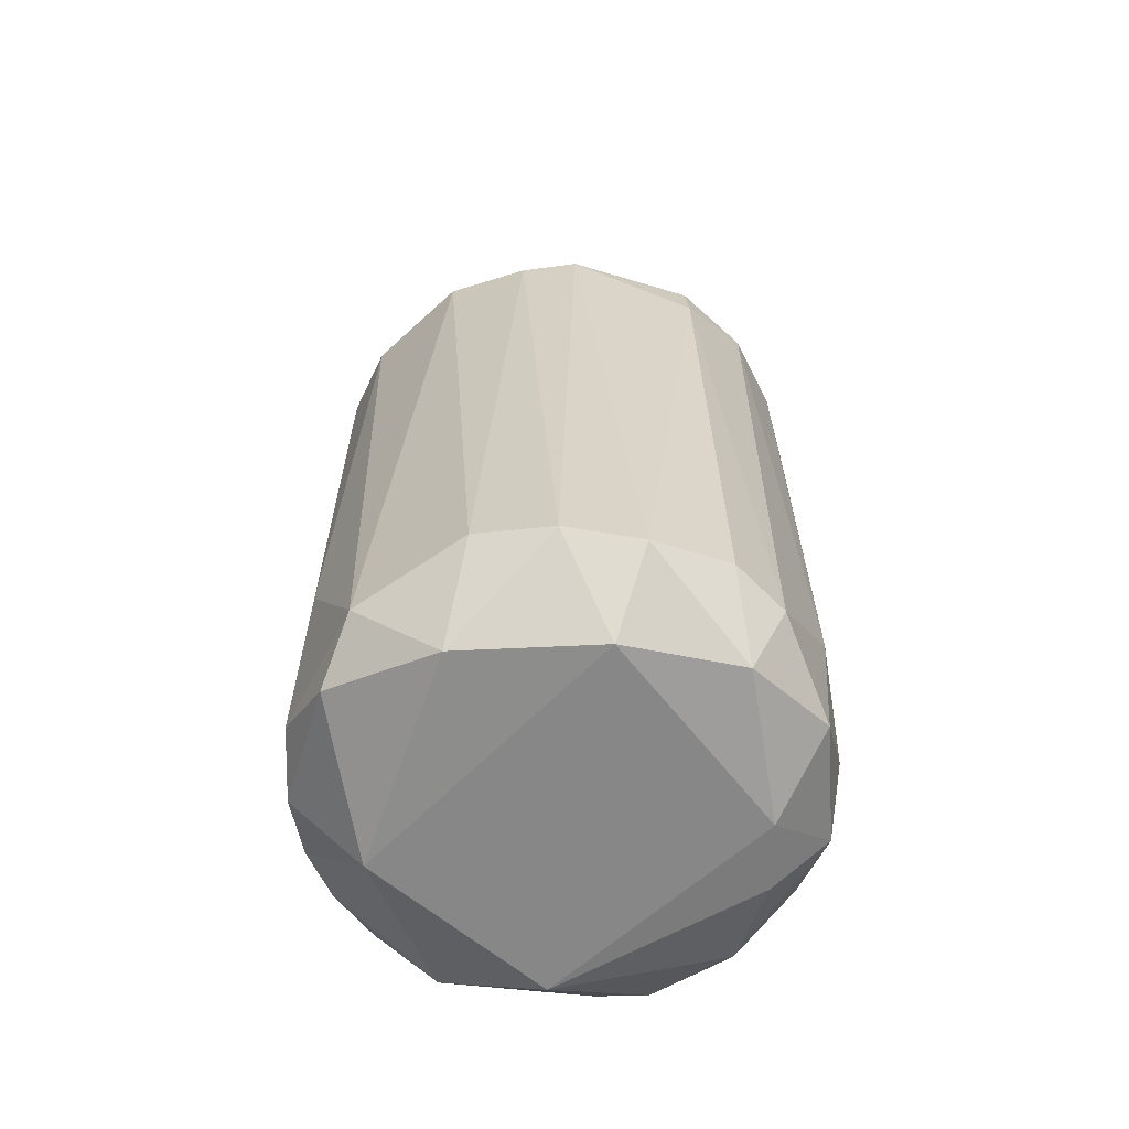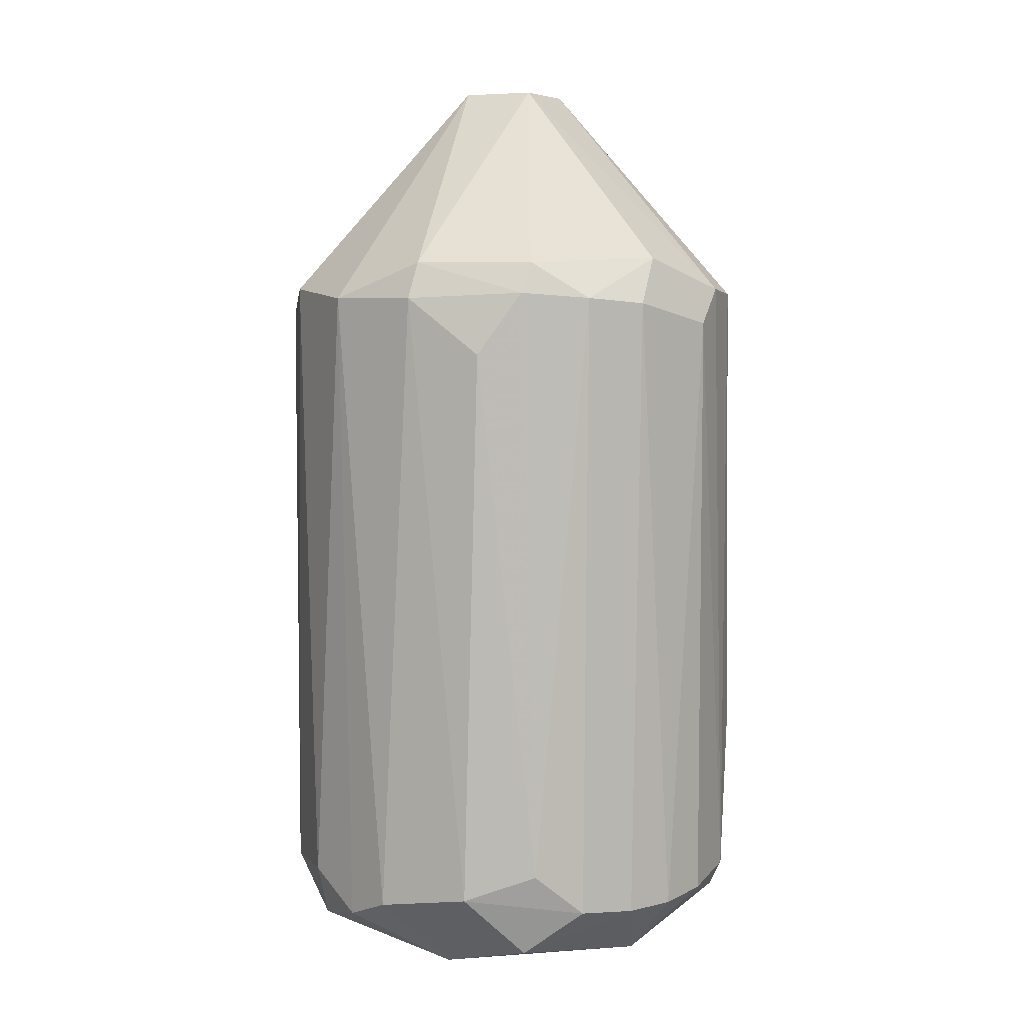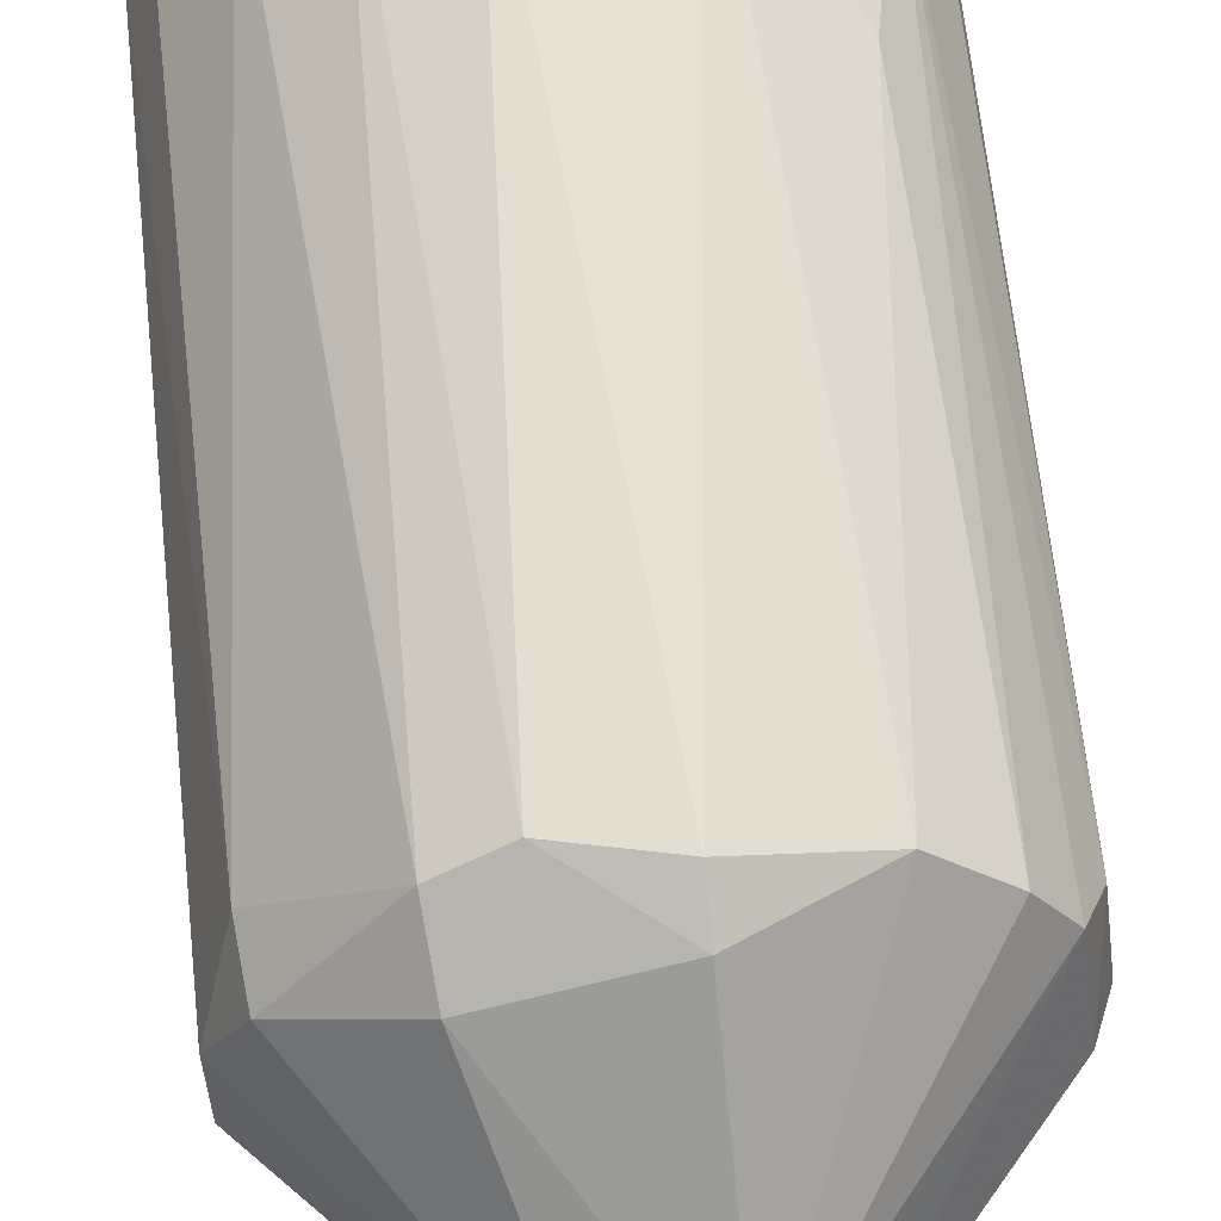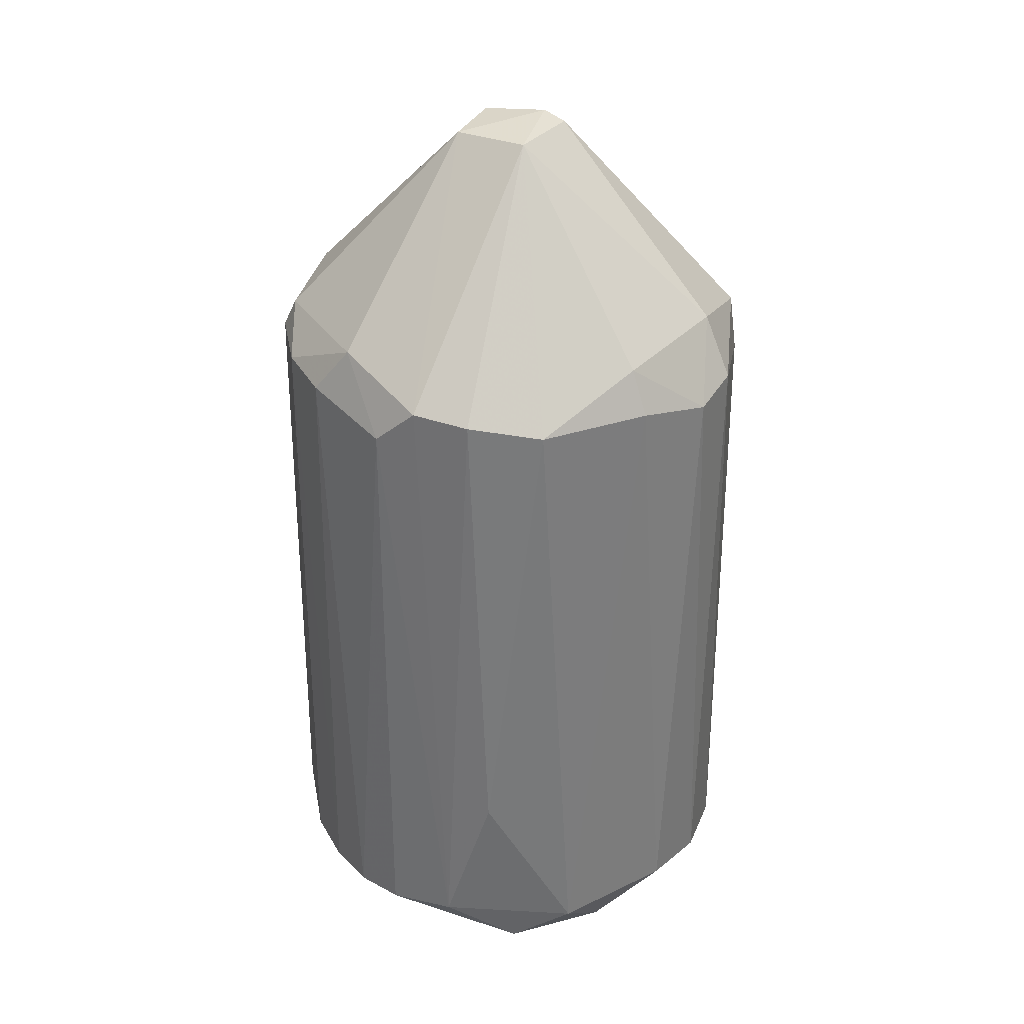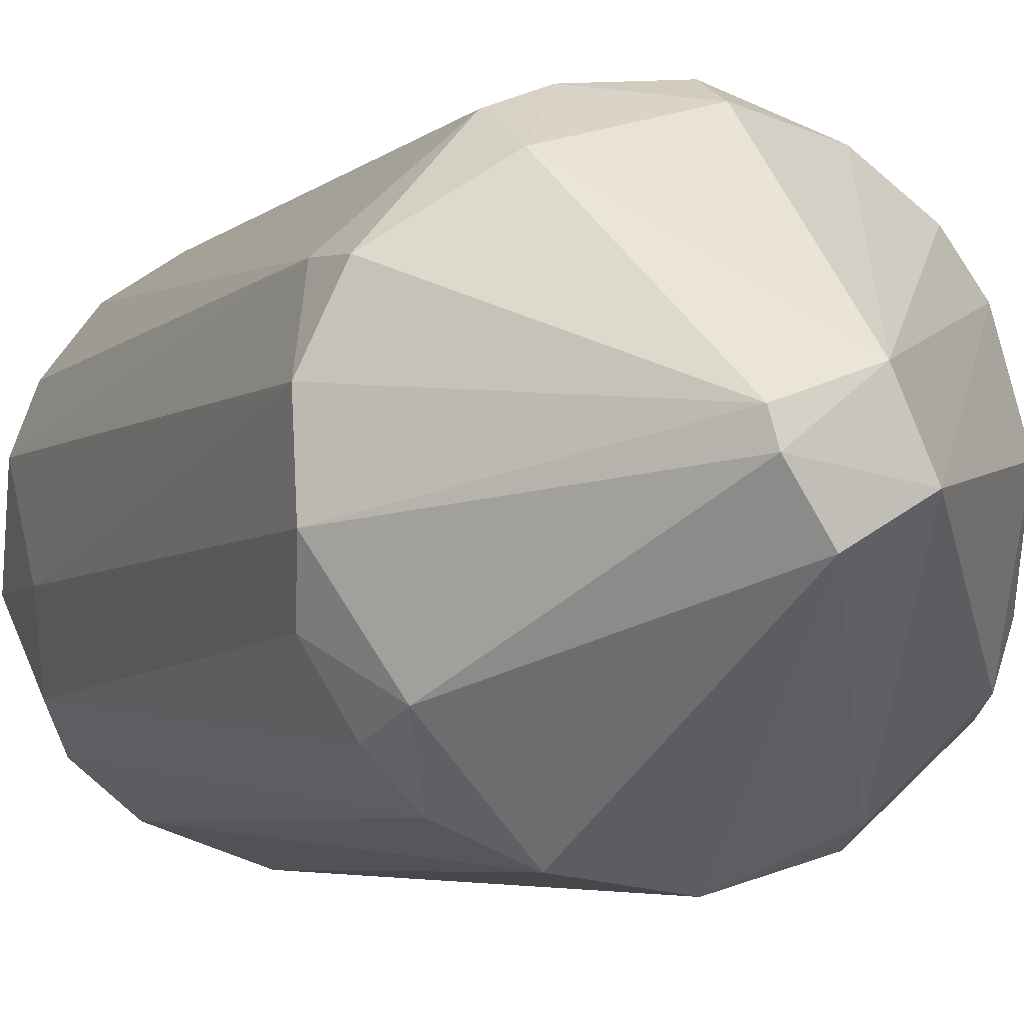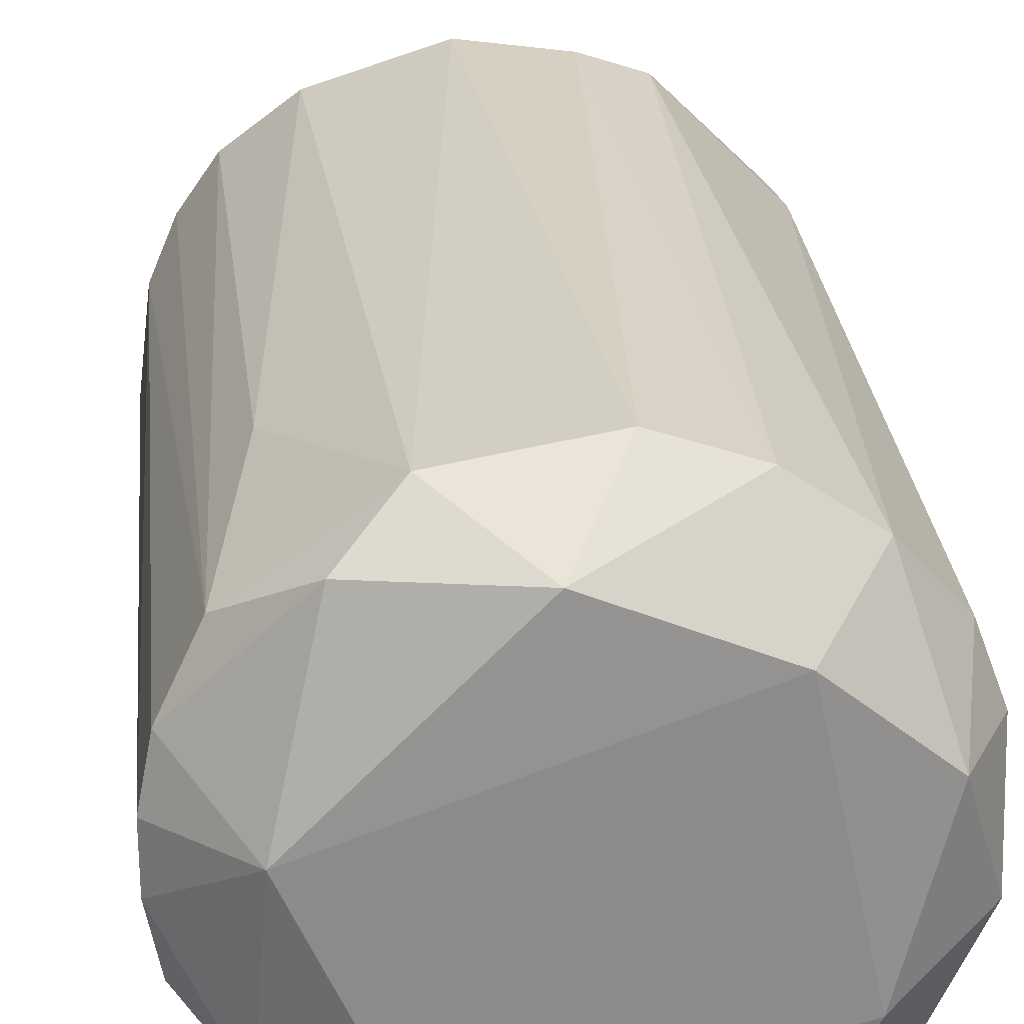
<metadata>
{"format":"obj","ext":"obj","renderer":"f3d","projection":"perspective","resolution":1024,"background":"white","views":[{"elev":-62.5,"azim":25.8,"up":"+Y"},{"elev":5.9,"azim":-126.8,"up":"+Y"},{"elev":65.3,"azim":173.9,"up":"+Z"},{"elev":32.4,"azim":-37.3,"up":"+Y"},{"elev":-4.3,"azim":157.4,"up":"+Z"},{"elev":26.6,"azim":-5.5,"up":"+Z"}]}
</metadata>
<code>
o convex_0
v 0.45 -0.8223 -0.07512
v -0.4691 -0.7818 -0.04488
v -0.4691 -0.7818 0.05597
v 0.08629 0.9148 -0.004427
v 0.05604 -0.7516 0.4701
v -0.03481 0.4703 -0.4691
v -0.4085 0.4904 0.2277
v 0.3994 0.5006 0.2378
v -0.05504 -0.8123 -0.4589
v 0.3691 0.4501 -0.2973
v -0.3884 0.4803 -0.2671
v -0.03481 0.4703 0.4701
v -0.2671 -0.8425 0.359
v 0.2581 -0.7618 -0.3984
v 0.3186 -0.7818 0.349
v -0.3176 -0.7416 -0.3579
v -0.1762 -0.9134 -0.2974
v 0.2277 0.4501 0.4197
v 0.2176 -0.9134 0.2681
v 0.4601 0.5006 -0.0651
v -0.1055 0.9046 -0.03476
v -0.4691 0.4601 -0.02465
v 0.4601 -0.7516 0.1166
v 0.1671 0.4905 -0.4387
v -0.2368 0.4601 0.4095
v 0.2479 -0.9032 -0.2771
v -0.2166 0.4703 -0.4186
v -0.3884 -0.7516 0.2782
v -0.1762 -0.7718 0.4399
v -0.04492 0.9046 0.09642
v -0.3378 -0.9134 0.06609
v 0.4196 -0.7011 -0.2266
v -0.449 -0.7718 -0.1559
v 0.06606 -0.7416 -0.4691
v 0.01558 0.9046 -0.1055
v -0.156 -0.7718 -0.4488
v 0.4601 0.4803 0.09642
v -0.03481 -0.9032 0.3691
v 0.2176 0.5612 0.3591
v 0.3489 0.551 -0.257
v 0.4095 0.3894 0.2479
v -0.449 0.4197 0.157
v 0.4701 -0.5698 -0.07512
v 0.1974 -0.7718 0.4298
v 0.3894 -0.8828 0.1166
v 0.4398 0.4399 -0.1762
v 0.1267 0.4299 0.4601
v -0.449 0.4703 -0.1458
v -0.3278 -0.4586 0.349
v -0.358 -0.8627 -0.2367
v -0.3479 0.4803 0.3186
v 0.4196 -0.7414 0.2277
v 0.359 -0.792 -0.3074
v 0.2883 0.4399 -0.3781
v -0.2065 0.541 -0.3882
v -0.4287 0.5512 0.03584
v 0.0964 0.9046 0.04595
v -0.03481 0.5512 0.4297
v -0.449 -0.7718 0.157
v 0.1267 -0.8627 -0.4085
v 0.3085 -0.9132 -0.1559
v -0.4085 -0.6911 -0.2469
v -0.3378 0.3592 -0.3378
v -0.3782 0.541 -0.2367
f 48 56 64
f 2 3 22
f 5 12 29
f 12 25 29
f 28 13 29
f 4 21 30
f 21 7 30
f 3 2 31
f 17 19 31
f 9 6 34
f 6 24 34
f 24 14 34
f 21 4 35
f 24 6 35
f 6 9 36
f 9 17 36
f 27 6 36
f 16 27 36
f 5 29 38
f 29 13 38
f 13 31 38
f 31 19 38
f 18 8 39
f 4 20 40
f 35 4 40
f 24 35 40
f 8 18 41
f 18 15 41
f 37 8 41
f 23 37 41
f 22 3 42
f 28 7 42
f 23 1 43
f 1 32 43
f 20 37 43
f 37 23 43
f 15 18 44
f 19 15 44
f 5 38 44
f 38 19 44
f 15 19 45
f 1 23 45
f 32 10 46
f 40 20 46
f 10 40 46
f 43 32 46
f 20 43 46
f 12 5 47
f 18 39 47
f 5 44 47
f 44 18 47
f 2 22 48
f 33 2 48
f 29 25 49
f 28 29 49
f 31 2 50
f 17 31 50
f 33 16 50
f 2 33 50
f 36 17 50
f 16 36 50
f 7 28 51
f 30 7 51
f 25 30 51
f 49 25 51
f 28 49 51
f 41 15 52
f 23 41 52
f 15 45 52
f 45 23 52
f 32 1 53
f 10 32 53
f 14 24 54
f 40 10 54
f 24 40 54
f 10 53 54
f 53 14 54
f 6 27 55
f 27 11 55
f 21 35 55
f 35 6 55
f 7 21 56
f 22 42 56
f 42 7 56
f 48 22 56
f 20 4 57
f 4 30 57
f 8 37 57
f 37 20 57
f 39 8 57
f 30 39 57
f 25 12 58
f 30 25 58
f 39 30 58
f 12 47 58
f 47 39 58
f 13 28 59
f 3 31 59
f 31 13 59
f 42 3 59
f 28 42 59
f 17 9 60
f 26 17 60
f 9 34 60
f 34 14 60
f 14 53 60
f 53 26 60
f 19 17 61
f 17 26 61
f 45 19 61
f 1 45 61
f 53 1 61
f 26 53 61
f 16 33 62
f 48 11 62
f 33 48 62
f 27 16 63
f 11 27 63
f 62 11 63
f 16 62 63
f 11 48 64
f 55 11 64
f 21 55 64
f 56 21 64

</code>
